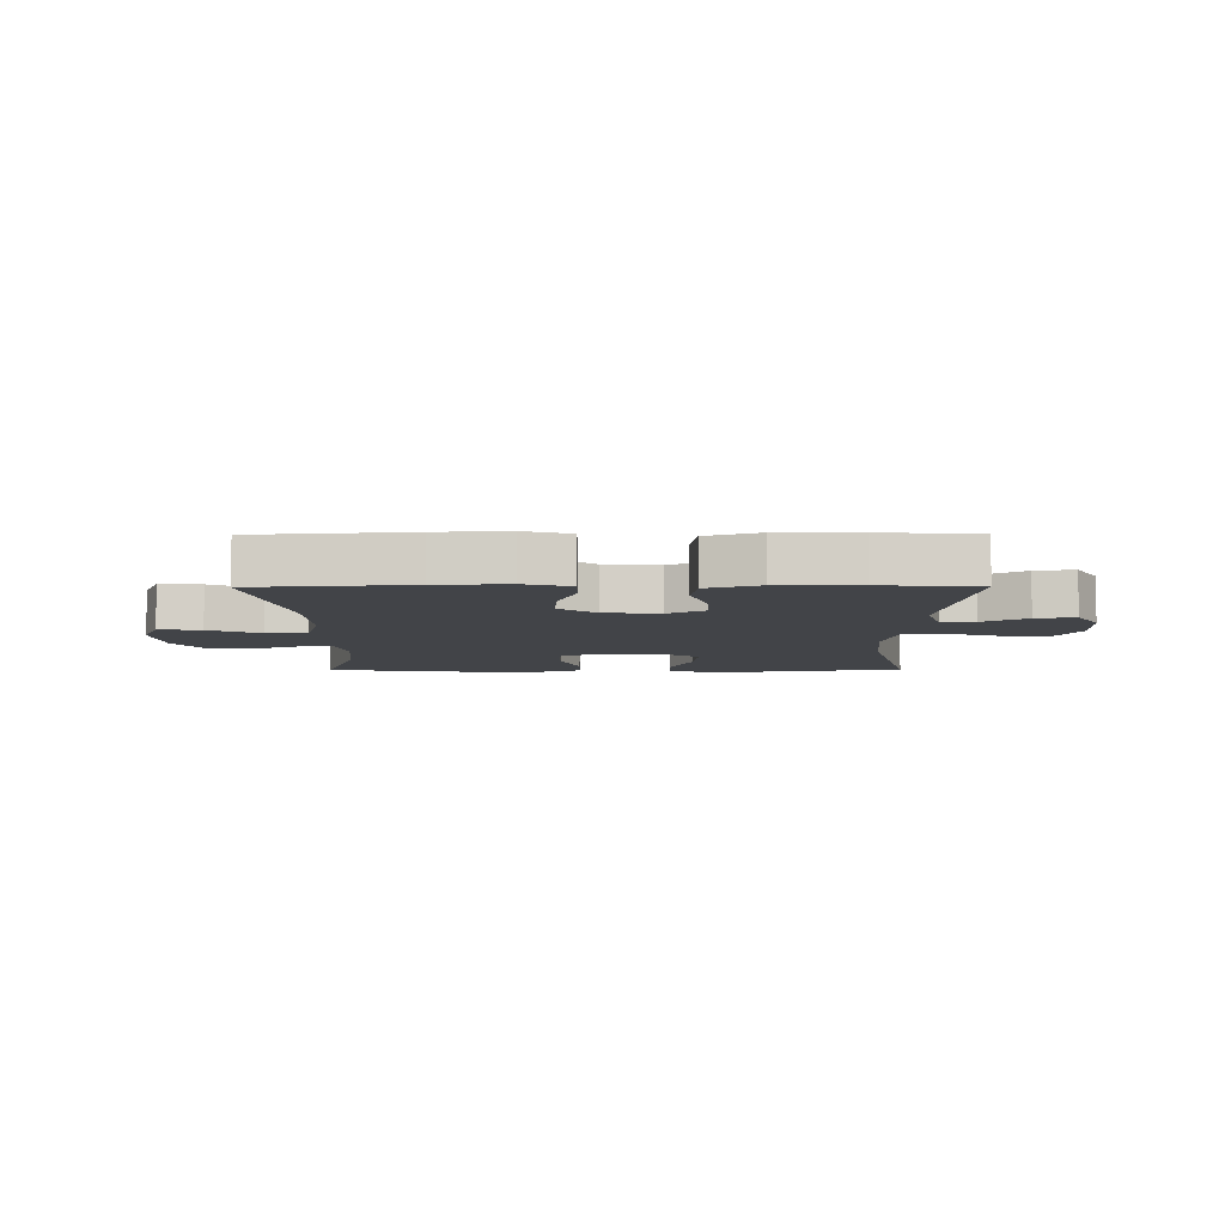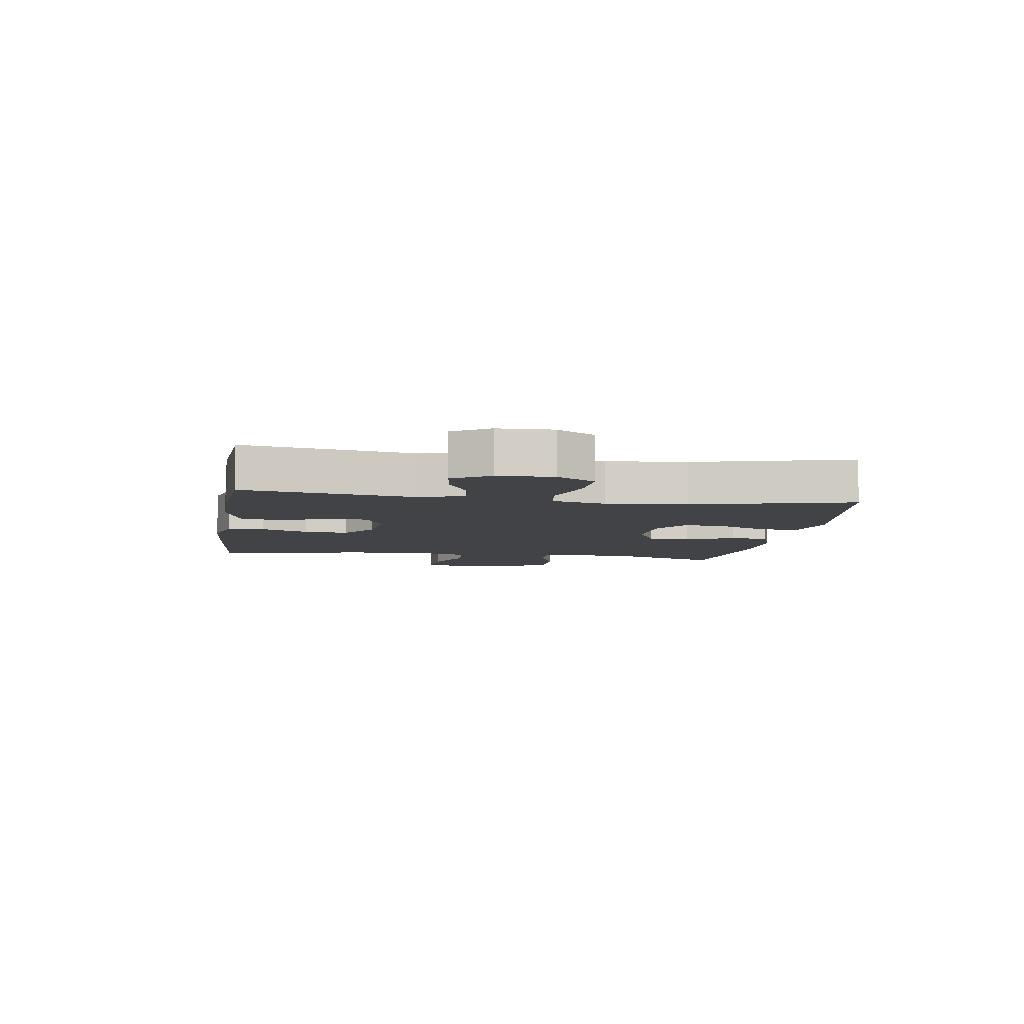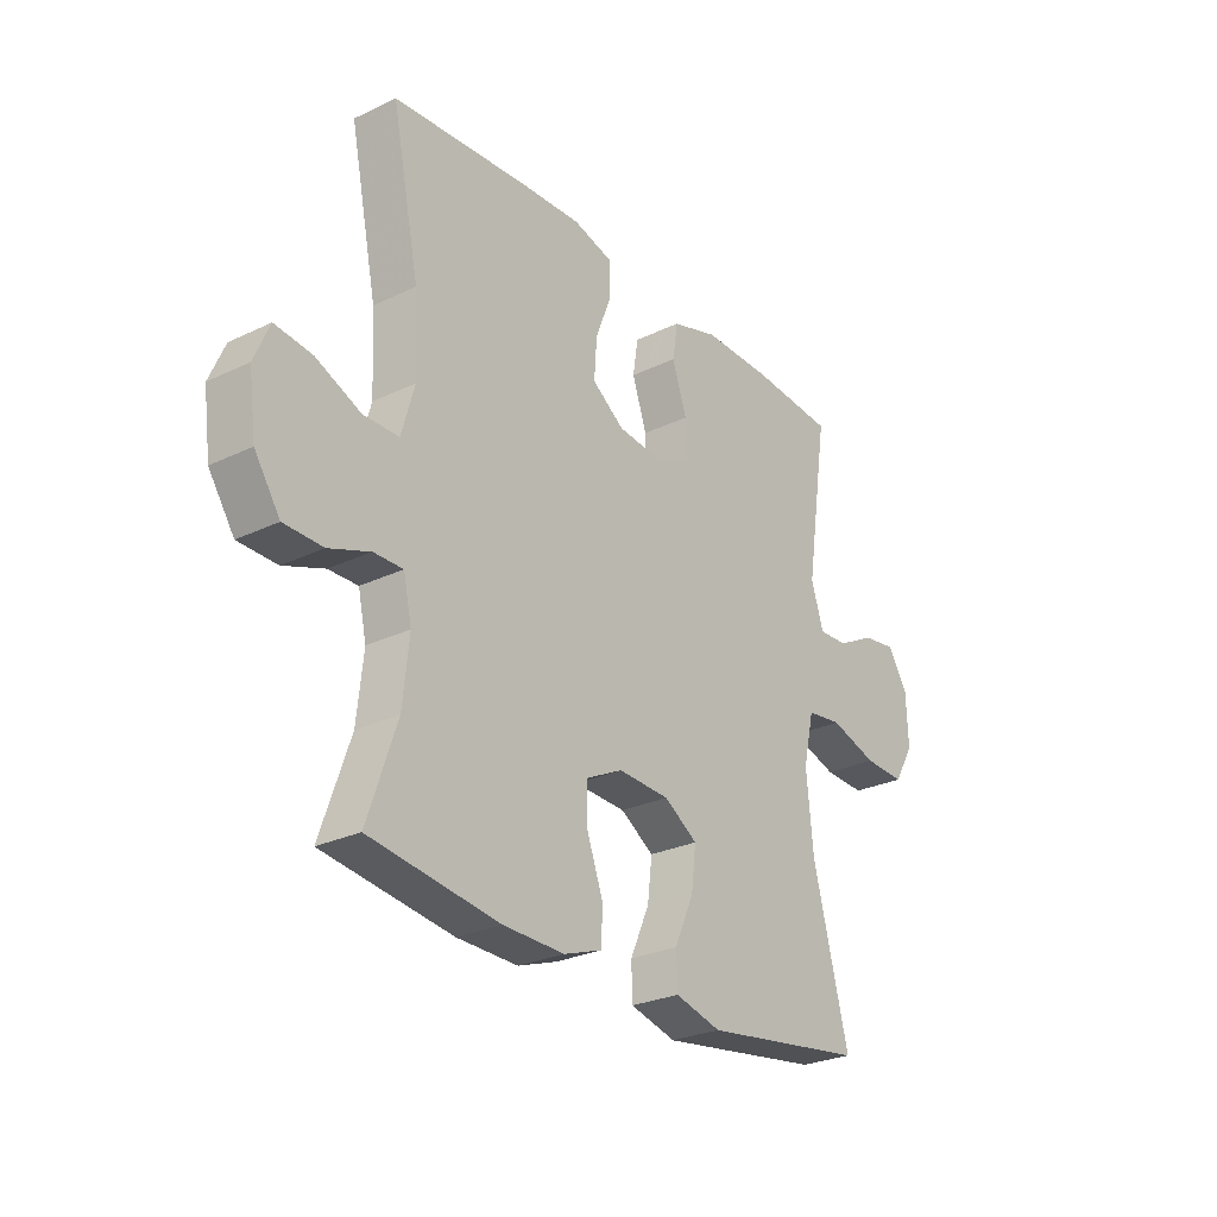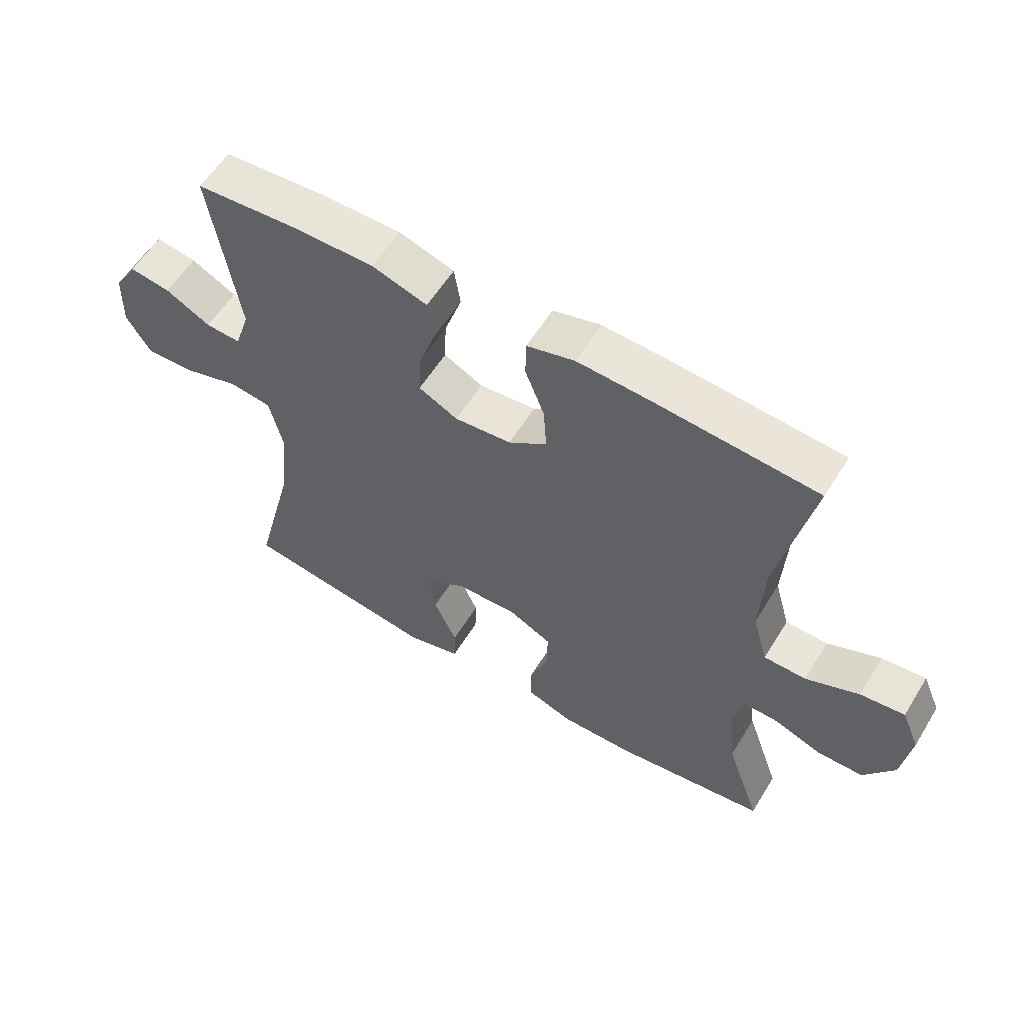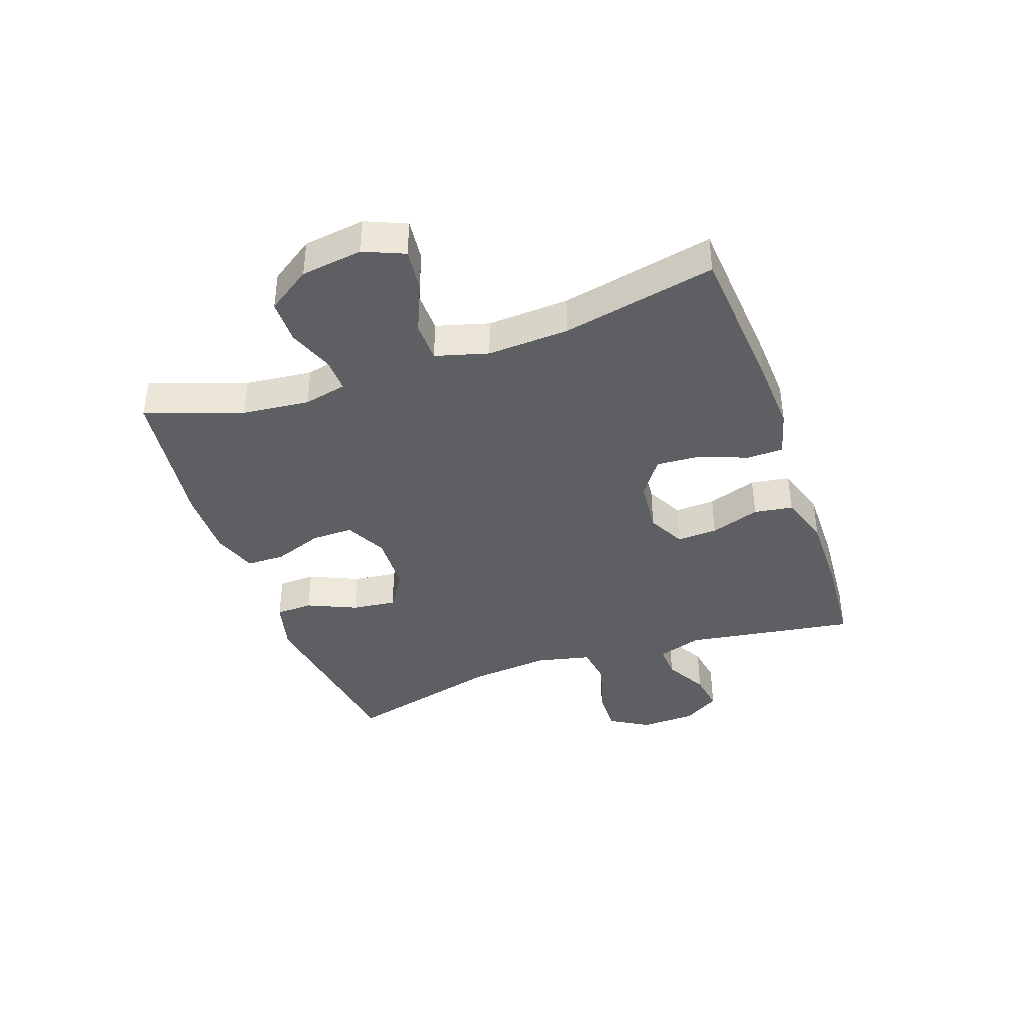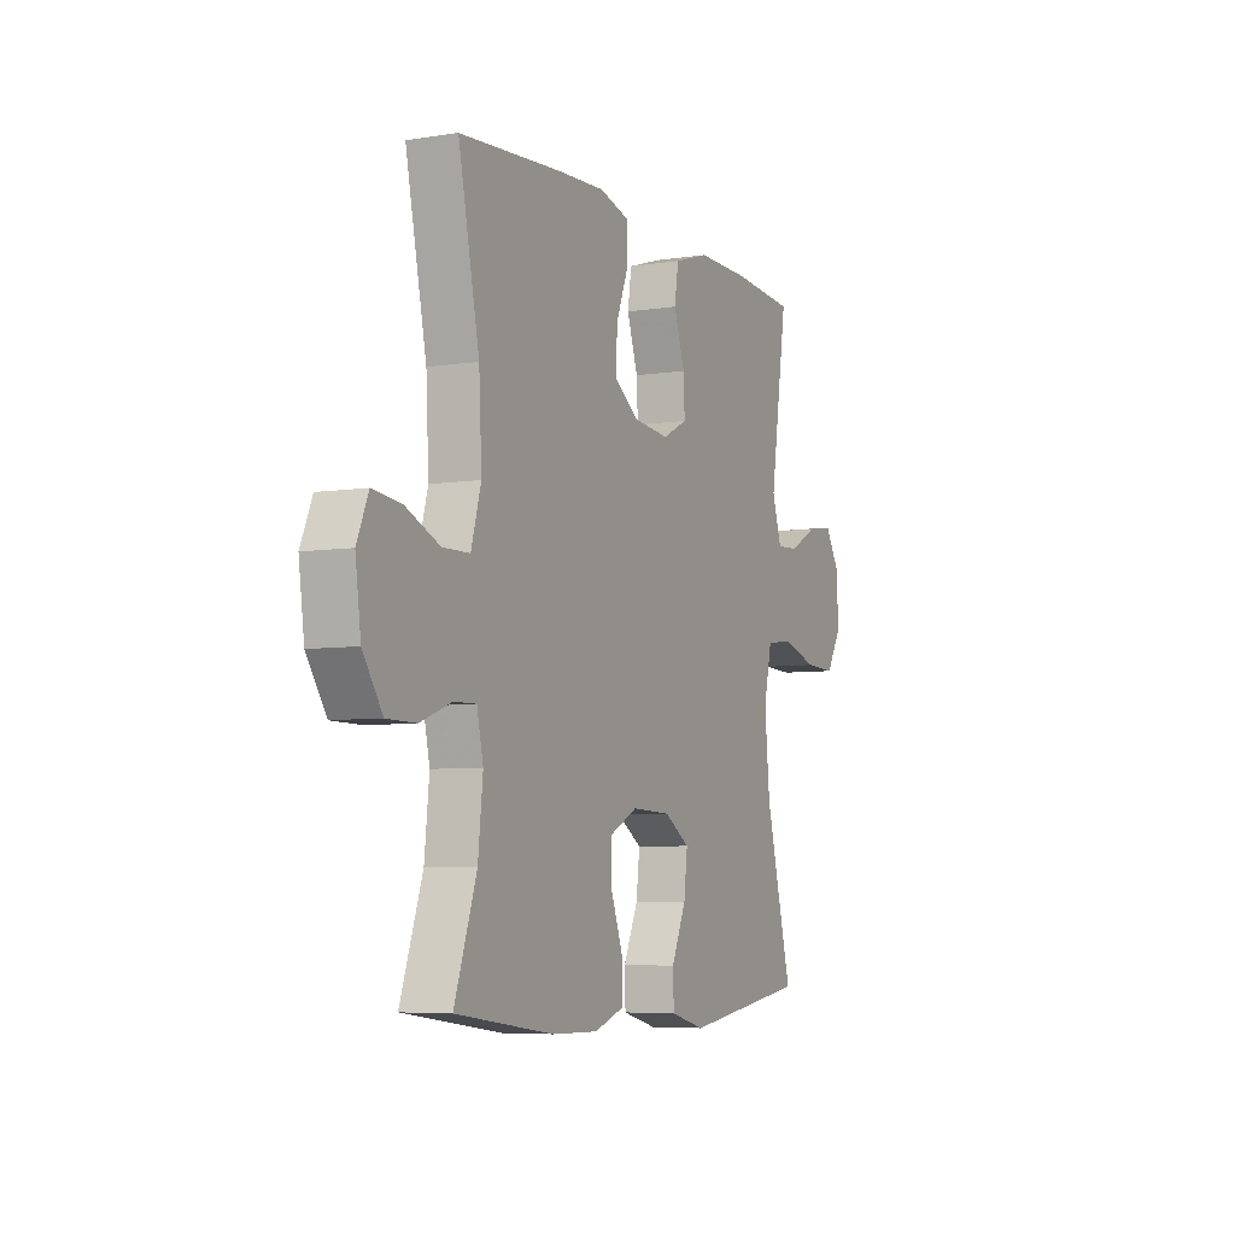
<metadata>
{"format":"obj","ext":"obj","renderer":"f3d","projection":"perspective","resolution":1024,"background":"white","views":[{"elev":-7.7,"azim":0.4,"up":"+Y"},{"elev":-6.9,"azim":81.1,"up":"+Y"},{"elev":-27.1,"azim":-53.4,"up":"+Z"},{"elev":58.3,"azim":-148.5,"up":"+Z"},{"elev":-39.5,"azim":-70.5,"up":"+Y"},{"elev":-6.0,"azim":-64.6,"up":"+Z"}]}
</metadata>
<code>
v -0.5 0.07 0.5
v -0.241 0.07 0.52
v -0.122 0.07 0.526
v -0.045 0.07 0.505
v -0.044 0.07 0.444
v -0.075 0.07 0.364
v -0.08 0.07 0.29
v -0.018 0.07 0.246
v 0.074 0.07 0.237
v 0.137 0.07 0.269
v 0.134 0.07 0.337
v 0.106 0.07 0.42
v 0.116 0.07 0.485
v 0.205 0.07 0.513
v 0.338 0.07 0.512
v 0.5 0.07 0.5
v 0.456 0.07 0.214
v 0.48 0.07 0.139
v 0.537 0.07 0.142
v 0.61 0.07 0.181
v 0.676 0.07 0.191
v 0.714 0.07 0.129
v 0.717 0.07 0.036
v 0.678 0.07 -0.029
v 0.599 0.07 -0.026
v 0.508 0.07 0.002
v 0.44 0.07 -0.007
v 0.419 0.07 -0.098
v 0.432 0.07 -0.234
v 0.5 0.07 -0.5
v 0.185 0.07 -0.546
v 0.097 0.07 -0.523
v 0.095 0.07 -0.461
v 0.132 0.07 -0.378
v 0.141 0.07 -0.304
v 0.077 0.07 -0.263
v -0.022 0.07 -0.259
v -0.092 0.07 -0.294
v -0.091 0.07 -0.364
v -0.061 0.07 -0.446
v -0.062 0.07 -0.51
v -0.136 0.07 -0.536
v -0.253 0.07 -0.534
v -0.5 0.07 -0.5
v -0.444 0.07 -0.338
v -0.432 0.07 -0.225
v -0.448 0.07 -0.153
v -0.504 0.07 -0.154
v -0.582 0.07 -0.183
v -0.656 0.07 -0.182
v -0.705 0.07 -0.109
v -0.719 0.07 -0.006
v -0.69 0.07 0.062
v -0.619 0.07 0.054
v -0.533 0.07 0.017
v -0.465 0.07 0.018
v -0.44 0.07 0.106
v -0.447 0.07 0.243
v -0.5 0 0.5
v -0.241 0 0.52
v -0.122 0 0.526
v -0.045 0 0.505
v -0.044 0 0.444
v -0.075 0 0.364
v -0.08 0 0.29
v -0.018 0 0.246
v 0.074 0 0.237
v 0.137 0 0.269
v 0.134 0 0.337
v 0.106 0 0.42
v 0.116 0 0.485
v 0.205 0 0.513
v 0.338 0 0.512
v 0.5 0 0.5
v 0.456 0 0.214
v 0.48 0 0.139
v 0.537 0 0.142
v 0.61 0 0.181
v 0.676 0 0.191
v 0.714 0 0.129
v 0.717 0 0.036
v 0.678 0 -0.029
v 0.599 0 -0.026
v 0.508 0 0.002
v 0.44 0 -0.007
v 0.419 0 -0.098
v 0.432 0 -0.234
v 0.5 0 -0.5
v 0.185 0 -0.546
v 0.097 0 -0.523
v 0.095 0 -0.461
v 0.132 0 -0.378
v 0.141 0 -0.304
v 0.077 0 -0.263
v -0.022 0 -0.259
v -0.092 0 -0.294
v -0.091 0 -0.364
v -0.061 0 -0.446
v -0.062 0 -0.51
v -0.136 0 -0.536
v -0.253 0 -0.534
v -0.5 0 -0.5
v -0.444 0 -0.338
v -0.432 0 -0.225
v -0.448 0 -0.153
v -0.504 0 -0.154
v -0.582 0 -0.183
v -0.656 0 -0.182
v -0.705 0 -0.109
v -0.719 0 -0.006
v -0.69 0 0.062
v -0.619 0 0.054
v -0.533 0 0.017
v -0.465 0 0.018
v -0.44 0 0.106
v -0.447 0 0.243
f 52 53 54 55
f 52 55 56
f 51 52 56
f 48 49 50 51
f 47 48 51 56
f 46 47 56 57
f 42 43 44 45
f 42 45 46
f 39 40 41 42
f 38 39 42 46
f 37 38 46 57
f 31 32 33 34
f 29 30 31 34
f 28 29 34 35
f 27 28 35 36
f 23 24 25 26
f 23 26 27
f 22 23 27
f 19 20 21 22
f 18 19 22 27
f 17 18 27 36
f 11 12 13 14
f 10 11 14 15
f 3 4 5 6
f 3 6 7
f 58 1 2 3
f 58 3 7
f 57 58 7 8
f 37 57 8 9
f 36 37 9 10
f 16 17 36
f 10 15 16 36
f 113 112 111 110
f 114 113 110
f 114 110 109
f 109 108 107 106
f 114 109 106 105
f 115 114 105 104
f 103 102 101 100
f 104 103 100
f 100 99 98 97
f 104 100 97 96
f 115 104 96 95
f 92 91 90 89
f 92 89 88 87
f 93 92 87 86
f 94 93 86 85
f 84 83 82 81
f 85 84 81
f 85 81 80
f 80 79 78 77
f 85 80 77 76
f 94 85 76 75
f 72 71 70 69
f 73 72 69 68
f 64 63 62 61
f 65 64 61
f 61 60 59 116
f 65 61 116
f 66 65 116 115
f 67 66 115 95
f 68 67 95 94
f 94 75 74
f 94 74 73 68
f 1 59 60 2
f 2 60 61 3
f 3 61 62 4
f 4 62 63 5
f 5 63 64 6
f 6 64 65 7
f 7 65 66 8
f 8 66 67 9
f 9 67 68 10
f 10 68 69 11
f 11 69 70 12
f 12 70 71 13
f 13 71 72 14
f 14 72 73 15
f 15 73 74 16
f 16 74 75 17
f 17 75 76 18
f 18 76 77 19
f 19 77 78 20
f 20 78 79 21
f 21 79 80 22
f 22 80 81 23
f 23 81 82 24
f 24 82 83 25
f 25 83 84 26
f 26 84 85 27
f 27 85 86 28
f 28 86 87 29
f 29 87 88 30
f 30 88 89 31
f 31 89 90 32
f 32 90 91 33
f 33 91 92 34
f 34 92 93 35
f 35 93 94 36
f 36 94 95 37
f 37 95 96 38
f 38 96 97 39
f 39 97 98 40
f 40 98 99 41
f 41 99 100 42
f 42 100 101 43
f 43 101 102 44
f 44 102 103 45
f 45 103 104 46
f 46 104 105 47
f 47 105 106 48
f 48 106 107 49
f 49 107 108 50
f 50 108 109 51
f 51 109 110 52
f 52 110 111 53
f 53 111 112 54
f 54 112 113 55
f 55 113 114 56
f 56 114 115 57
f 57 115 116 58
f 58 116 59 1

</code>
